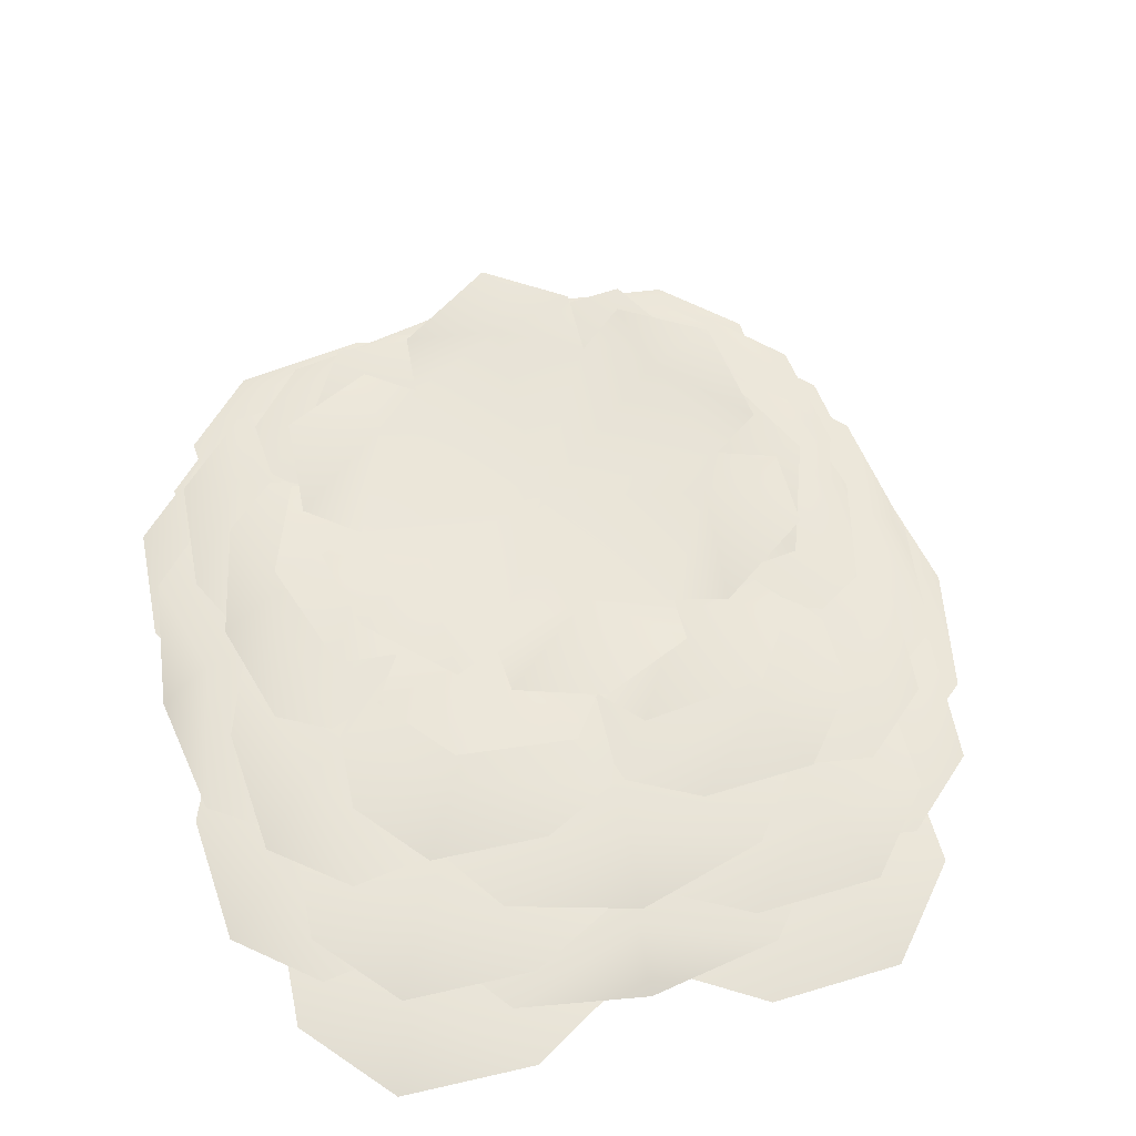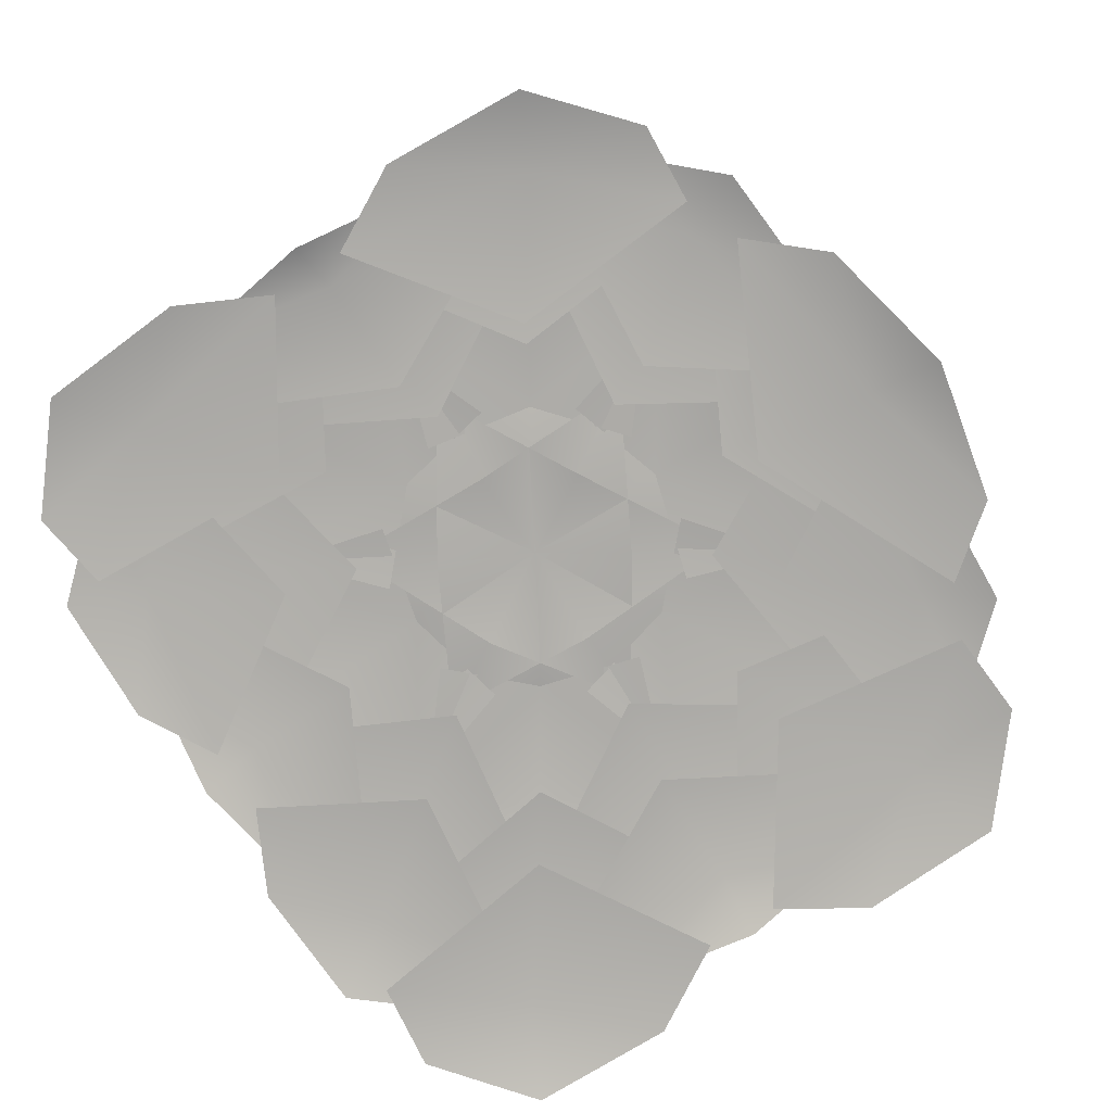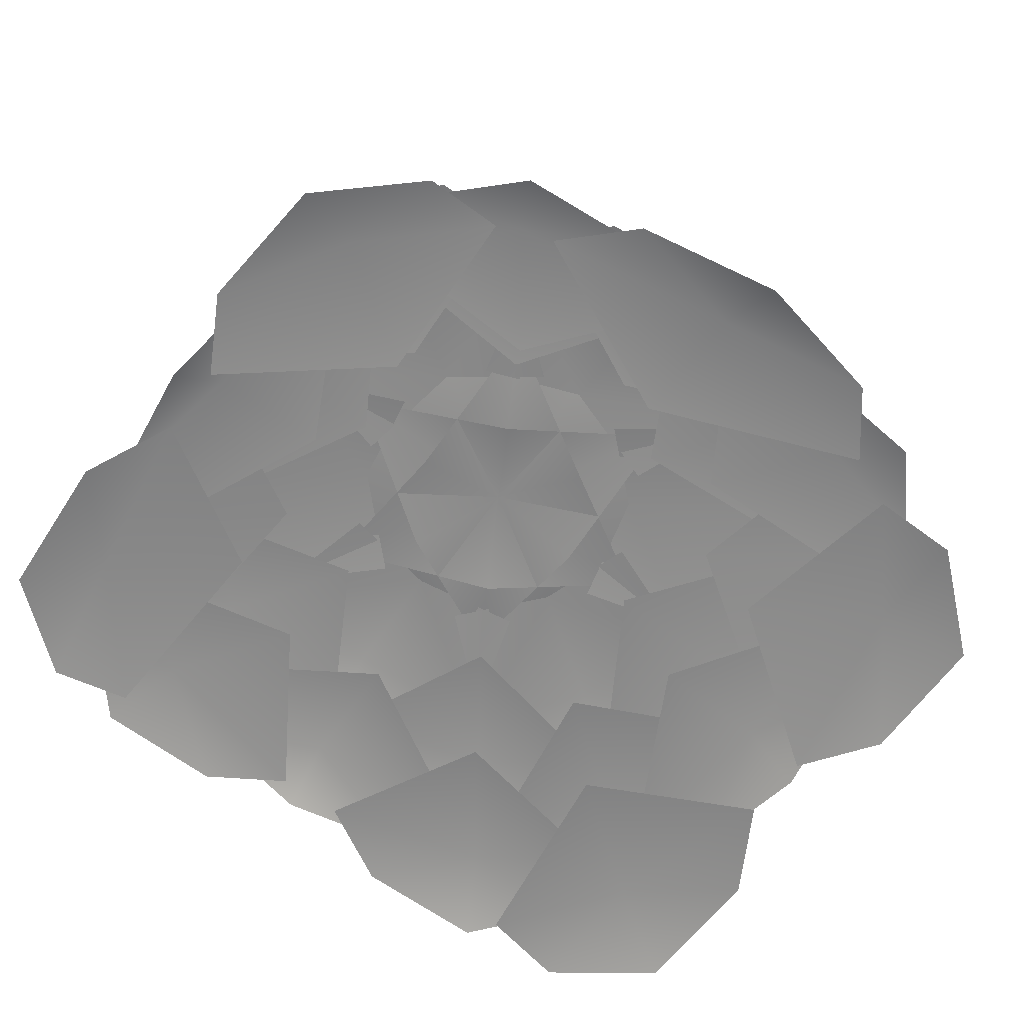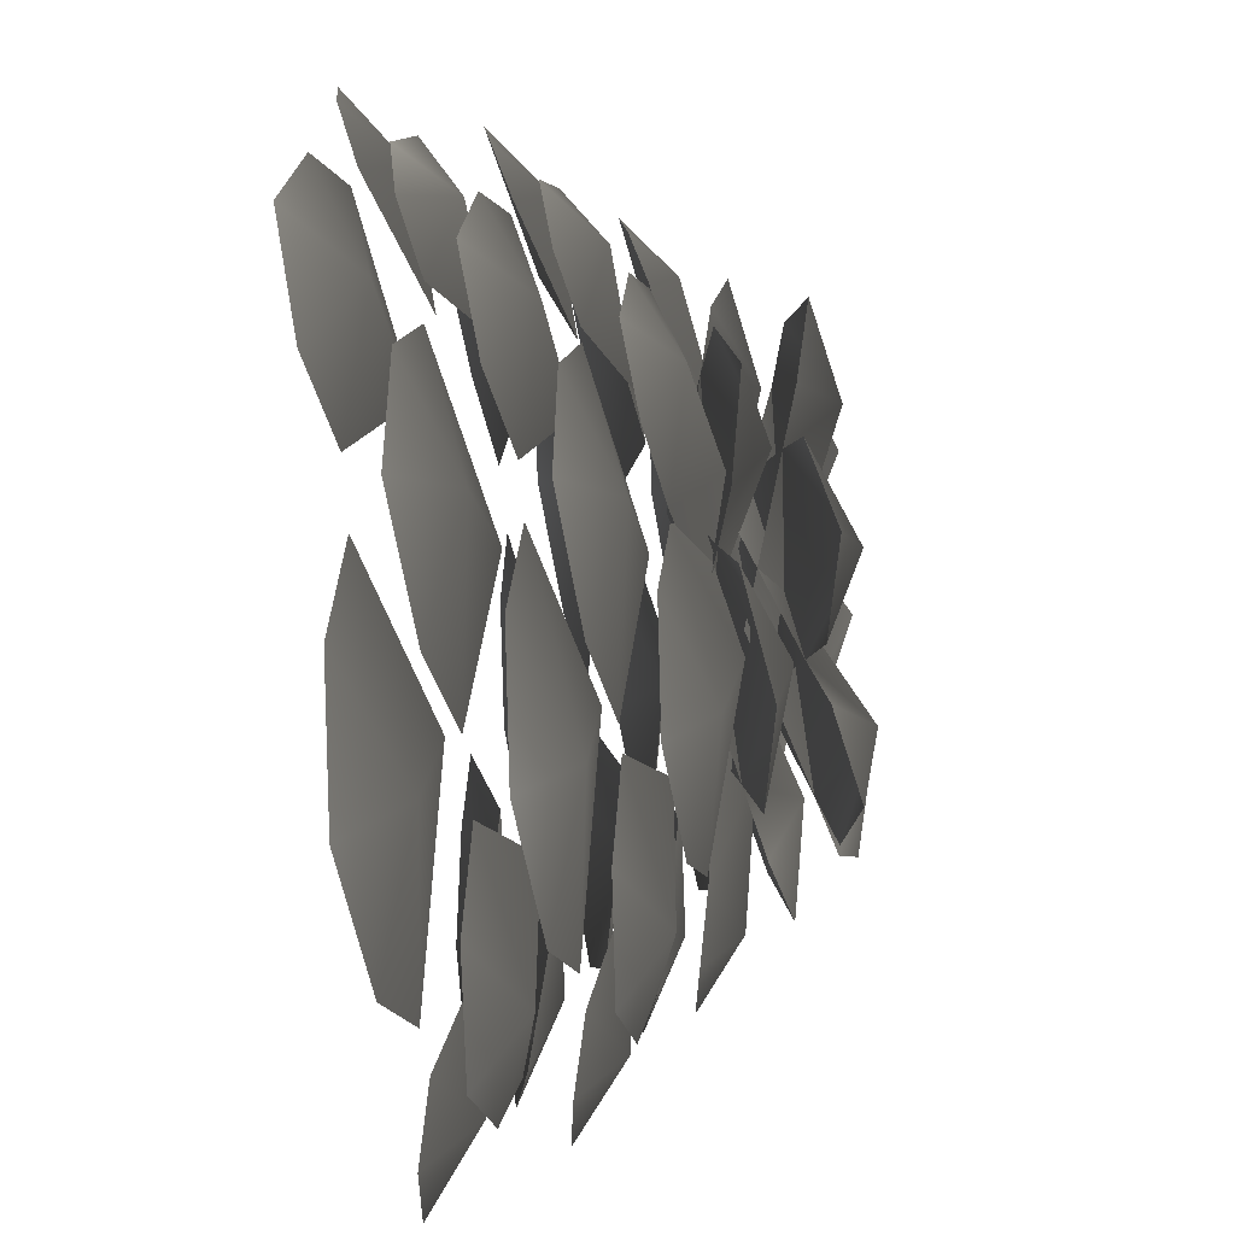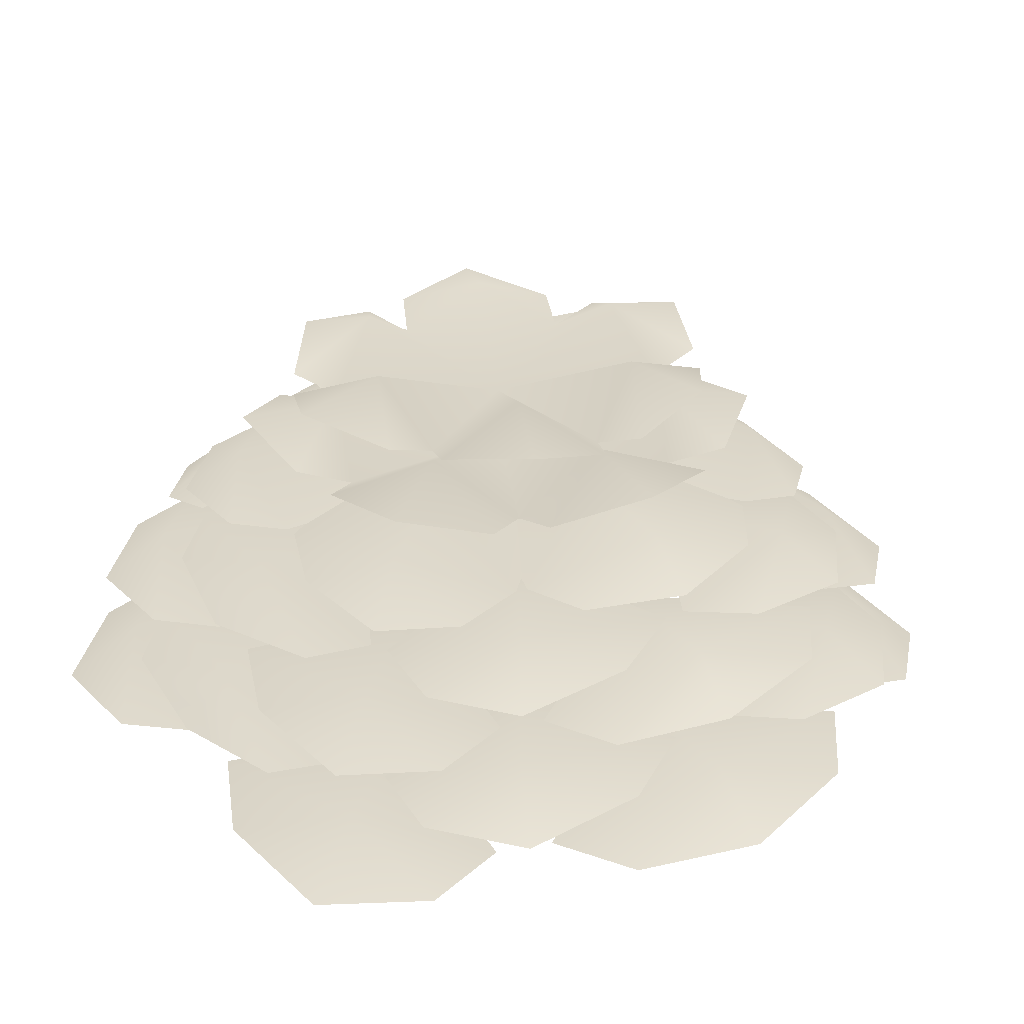
<metadata>
{"format":"obj","ext":"obj","renderer":"f3d","projection":"perspective","resolution":1024,"background":"white","views":[{"elev":58.2,"azim":74.7,"up":"+Y"},{"elev":-77.3,"azim":123.0,"up":"+Y"},{"elev":-63.7,"azim":143.2,"up":"+Y"},{"elev":-71.1,"azim":96.1,"up":"+Z"},{"elev":28.9,"azim":143.2,"up":"+Y"}]}
</metadata>
<code>
g wall_tree4_
v -0.351 0.6006 -0.6005
v -0.004556 0.7126 -0.3798
v -0.2653 0.6498 -0.3055
v -0.004314 0.66 -0.6597
v -0.2677 0.5678 -0.7174
v -0.004156 0.5468 -0.7838
v 0.2597 0.5678 -0.7176
v 0.3432 0.6006 -0.6009
v 0.2566 0.6498 -0.3057
v -0.6521 0.6006 -0.02782
v -0.3198 0.7126 -0.1987
v -0.3779 0.6498 0.0694
v -0.5828 0.66 -0.3718
v -0.723 0.5678 -0.1933
v -0.7013 0.5468 -0.4599
v -0.5411 0.5678 -0.5961
v -0.374 0.6006 -0.5871
v -0.1248 0.6498 -0.3778
v -0.3698 0.6006 0.5604
v -0.3155 0.7126 0.1733
v -0.1202 0.6498 0.3524
v -0.5797 0.66 0.3461
v -0.5376 0.5678 0.5698
v -0.6987 0.5468 0.4351
v -0.7207 0.5678 0.1693
v -0.6496 0.6006 0.003649
v -0.374 0.6498 -0.09392
v 0.3509 0.6006 0.5688
v 0.004545 0.7126 0.3466
v 0.2652 0.6498 0.2732
v 0.004303 0.66 0.6274
v 0.2677 0.5678 0.6862
v 0.004145 0.5468 0.7529
v -0.2597 0.5678 0.6865
v -0.3432 0.6006 0.5692
v -0.2566 0.6498 0.2734
v 0.6521 0.6006 -0.003922
v 0.3198 0.7126 0.1655
v 0.3779 0.6498 -0.1018
v 0.5828 0.66 0.3393
v 0.723 0.5678 0.162
v 0.7013 0.5468 0.429
v 0.5411 0.5678 0.5649
v 0.374 0.6006 0.5554
v 0.1248 0.6498 0.3455
v 0.3698 0.6006 -0.5921
v 0.3155 0.7126 -0.2064
v 0.1202 0.6498 -0.3847
v 0.5797 0.66 -0.3786
v 0.5376 0.5678 -0.6011
v 0.6987 0.5468 -0.4661
v 0.7207 0.5678 -0.2006
v 0.6496 0.6006 -0.03539
v 0.3739 0.6498 0.06154
v -0.2465 0.6825 -0.4215
v -6.146e-06 0.666 -0.0163
v -0.2445 0.5838 -0.01576
v -0.006277 0.8032 -0.4316
v -0.2536 0.7172 -0.5583
v -0.005992 0.7593 -0.6471
v 0.242 0.7172 -0.5586
v 0.2373 0.6825 -0.4263
v 0.2445 0.5838 -0.01576
v -0.4651 0.6825 -0.01091
v -6.146e-06 0.666 -0.0163
v -0.1233 0.5838 0.1965
v -0.3669 0.8032 -0.2263
v -0.5809 0.7172 -0.08928
v -0.5712 0.7593 -0.3631
v -0.3773 0.7172 -0.4947
v -0.2465 0.6825 -0.4215
v 0.1233 0.5838 -0.228
v 0.2373 0.6825 -0.4263
v -0.1233 0.5838 -0.228
v 0.3612 0.8032 -0.2368
v 0.3713 0.7172 -0.5029
v 0.5668 0.7593 -0.3725
v 0.5769 0.7172 -0.09995
v 0.4651 0.6825 -0.0219
v 0.1233 0.5838 0.1965
v -0.2373 0.6825 0.3936
v -6.146e-06 0.666 -0.0163
v 0.1233 0.5838 0.1965
v -0.3612 0.8032 0.2025
v -0.3714 0.7172 0.4697
v -0.5668 0.7593 0.3388
v -0.5769 0.7172 0.0667
v -0.4651 0.6825 -0.01091
v -0.1233 0.5838 -0.228
v 0.4651 0.6825 -0.0219
v 0.1233 0.5838 -0.228
v 0.3669 0.8032 0.192
v 0.5809 0.7172 0.05604
v 0.5712 0.7593 0.3293
v 0.3773 0.7172 0.4616
v 0.2465 0.6825 0.3888
v -0.1233 0.5838 0.1965
v 0.2465 0.6825 0.3888
v -6.069e-06 0.666 -0.0163
v 0.2445 0.5838 -0.01576
v 0.006264 0.8032 0.3973
v 0.2536 0.7172 0.5252
v 0.00598 0.7593 0.6135
v -0.242 0.7172 0.5255
v -0.2373 0.6825 0.3936
v -0.2445 0.5838 -0.01576
v -0.3693 0.8242 -0.2193
v -6.991e-06 0.8063 -0.01718
v -0.1881 0.717 0.09197
v -0.1887 0.9554 -0.3337
v -0.4353 0.8619 -0.3212
v -0.2841 0.9077 -0.4992
v -0.05445 0.8619 -0.5415
v 0.0004873 0.8242 -0.4377
v 0.1881 0.717 -0.1252
v -0.3551 0.8242 0.1933
v -6.146e-06 0.8063 -0.01718
v -0.0005952 0.717 0.2014
v -0.3747 0.9554 -0.01599
v -0.4786 0.8619 0.1843
v -0.5924 0.9077 -0.0305
v -0.5022 0.8619 -0.2175
v -0.3693 0.8242 -0.2193
v 0.0005824 0.717 -0.2347
v 0.3693 0.8242 0.1847
v 0.1881 0.717 -0.1252
v 0.1886 0.9554 0.2976
v 0.4353 0.8619 0.2862
v 0.2841 0.9077 0.4637
v 0.05444 0.8619 0.5066
v -0.0005005 0.8242 0.4033
v -0.1881 0.717 0.09197
v -0.0005005 0.8242 0.4033
v -6.991e-06 0.8063 -0.01718
v 0.1891 0.717 0.09189
v -0.1801 0.9554 0.311
v -0.06966 0.8619 0.5211
v -0.2776 0.9077 0.5069
v -0.4063 0.8619 0.3025
v -0.3551 0.8242 0.1933
v -0.1891 0.717 -0.1251
v 0.3551 0.8242 -0.2279
v 0.0005824 0.717 -0.2347
v 0.3747 0.9554 -0.0201
v 0.4786 0.8619 -0.2193
v 0.5924 0.9077 -0.005054
v 0.5022 0.8619 0.1825
v 0.3693 0.8242 0.1847
v -0.0005952 0.717 0.2014
v 0.0004873 0.8242 -0.4377
v -6.3e-06 0.8063 -0.01718
v -0.1891 0.717 -0.1251
v 0.18 0.9554 -0.3471
v 0.06965 0.8619 -0.556
v 0.2776 0.9077 -0.5424
v 0.4063 0.8619 -0.3374
v 0.3551 0.8242 -0.2279
v 0.1891 0.717 0.09188
v -0.004568 0.1218 -0.9337
v -0.3365 0.01259 -1.026
v -0.003482 -0.01726 -1.098
v 0.3285 0.01259 -1.026
v -0.4746 0.05925 -0.8643
v 0.4668 0.05925 -0.8646
v -0.005315 0.1517 -0.6351
v -0.5026 0.2641 -0.7858
v -0.7575 0.1627 -0.7418
v -0.5838 0.1354 -0.9301
v -0.2729 0.1627 -0.9506
v -0.7486 0.2053 -0.5672
v -0.08146 0.2053 -0.8617
v -0.3082 0.2903 -0.5227
v -0.004388 0.4139 -0.8428
v -0.3206 0.3103 -0.9172
v -0.003629 0.2827 -0.9648
v 0.3129 0.3103 -0.9173
v -0.4376 0.3533 -0.7806
v 0.4301 0.3533 -0.781
v -0.004923 0.4395 -0.5599
v -0.4223 0.5336 -0.6765
v -0.6663 0.4358 -0.6322
v -0.5123 0.4111 -0.8027
v -0.2155 0.4358 -0.8241
v -0.6582 0.4744 -0.4571
v -0.02826 0.4744 -0.7485
v -0.2276 0.5534 -0.3995
v -0.8386 0.1218 -0.5492
v -1.029 0.01259 -0.2962
v -1.007 -0.01726 -0.6309
v -0.7902 0.01259 -0.8214
v -0.9229 0.05925 -0.09503
v -0.5998 0.05925 -0.8093
v -0.5597 0.1517 -0.3465
v -0.8614 0.2641 -0.01246
v -0.9363 0.1627 0.3092
v -0.9822 0.1354 -0.01184
v -0.9363 0.1627 -0.3331
v -0.7983 0.2053 0.4256
v -0.7984 0.2053 -0.4502
v -0.5769 0.2903 -0.01248
v -0.7562 0.4139 -0.4976
v -0.9205 0.3103 -0.2716
v -0.8994 0.2827 -0.581
v -0.7109 0.3103 -0.7479
v -0.8336 0.3533 -0.07698
v -0.5334 0.3533 -0.738
v -0.4871 0.4395 -0.3011
v -0.7392 0.5336 -0.01474
v -0.8029 0.4358 0.2883
v -0.8798 0.411 -0.01397
v -0.803 0.4358 -0.3166
v -0.6761 0.4744 0.3863
v -0.6762 0.4744 -0.4152
v -0.4395 0.5534 -0.01481
v -0.8358 0.1218 0.5302
v -0.7867 0.01259 0.8022
v -1.004 -0.01726 0.6137
v -1.026 0.01259 0.2798
v -0.5955 0.05925 0.789
v -0.9205 0.05925 0.07854
v -0.5555 0.1517 0.3292
v -0.5008 0.2641 0.759
v -0.2709 0.1627 0.9249
v -0.5821 0.1354 0.9048
v -0.7562 0.1627 0.7164
v -0.07935 0.2053 0.8354
v -0.7474 0.2053 0.5416
v -0.306 0.2903 0.4961
v -0.7535 0.4139 0.4747
v -0.7076 0.3103 0.7245
v -0.8968 0.2827 0.5593
v -0.918 0.3103 0.2511
v -0.5293 0.3533 0.7138
v -0.8314 0.3533 0.05636
v -0.483 0.4395 0.2796
v -0.4213 0.5336 0.6462
v -0.2144 0.4358 0.7948
v -0.5114 0.4111 0.7738
v -0.6656 0.4358 0.6031
v -0.02705 0.4744 0.7188
v -0.6574 0.4744 0.4277
v -0.2264 0.5534 0.369
v 0.5026 0.2641 0.7583
v 0.7575 0.1627 0.7155
v 0.5837 0.1354 0.9041
v 0.2729 0.1627 0.9242
v 0.7486 0.2053 0.5405
v 0.08145 0.2053 0.8348
v 0.3082 0.2903 0.495
v 0.004377 0.4139 0.8135
v 0.3206 0.3103 0.889
v 0.003617 0.2827 0.9369
v -0.3129 0.3103 0.8891
v 0.4376 0.3533 0.752
v -0.4301 0.3533 0.7524
v 0.004912 0.4395 0.5303
v 0.4223 0.5336 0.6457
v 0.6663 0.4358 0.6026
v 0.5123 0.4111 0.7734
v 0.2155 0.4358 0.7945
v 0.6582 0.4744 0.4271
v 0.02825 0.4744 0.7185
v 0.2276 0.5534 0.3684
v 0.8386 0.1218 0.5236
v 1.029 0.01259 0.272
v 1.007 -0.01726 0.607
v 0.7902 0.01259 0.7971
v 0.9229 0.05925 0.07026
v 0.5998 0.05925 0.7843
v 0.5597 0.1517 0.3206
v 0.8614 0.2641 -0.01484
v 0.9363 0.1627 -0.3352
v 0.9822 0.1354 -0.01383
v 0.9363 0.1627 0.3071
v 0.7983 0.2053 -0.4522
v 0.7984 0.2053 0.4236
v 0.5769 0.2903 -0.01515
v 0.7562 0.4139 0.4683
v 0.9204 0.3103 0.2437
v 0.8994 0.2827 0.5533
v 0.7108 0.3103 0.7198
v 0.8336 0.3533 0.04852
v 0.5334 0.3533 0.7094
v 0.4871 0.4395 0.2715
v 0.7392 0.5336 -0.01612
v 0.8029 0.4358 -0.3179
v 0.8798 0.4111 -0.01526
v 0.803 0.4358 0.2871
v 0.6761 0.4744 -0.4164
v 0.6762 0.4744 0.3851
v 0.4395 0.5534 -0.01631
v 0.8358 0.1218 -0.5559
v 0.7867 0.01259 -0.8265
v 1.004 -0.01726 -0.6376
v 1.026 0.01259 -0.3041
v 0.5955 0.05925 -0.814
v 0.9205 0.05925 -0.1033
v 0.5555 0.1517 -0.3551
v 0.5008 0.2641 -0.7866
v 0.2709 0.1627 -0.9513
v 0.5821 0.1354 -0.9308
v 0.7562 0.1627 -0.7426
v 0.07934 0.2053 -0.8623
v 0.7474 0.2053 -0.5683
v 0.306 0.2903 -0.5238
v 0.7535 0.4139 -0.504
v 0.7076 0.3103 -0.7526
v 0.8968 0.2827 -0.587
v 0.918 0.3103 -0.2791
v 0.5293 0.3533 -0.7424
v 0.8314 0.3533 -0.08482
v 0.483 0.4395 -0.3092
v 0.4213 0.5336 -0.6769
v 0.2143 0.4358 -0.8244
v 0.5114 0.4111 -0.8031
v 0.6656 0.4358 -0.6327
v 0.02704 0.4744 -0.7489
v 0.6574 0.4744 -0.4578
v 0.2263 0.5534 -0.4001
g wall_tree4__0
f 3 2 1
f 4 1 2
f 5 1 4
f 6 5 4
f 7 6 4
f 7 4 8
f 4 2 8
f 9 8 2
f 12 11 10
f 13 10 11
f 14 10 13
f 15 14 13
f 16 15 13
f 16 13 17
f 13 11 17
f 18 17 11
f 21 20 19
f 22 19 20
f 23 19 22
f 24 23 22
f 25 24 22
f 25 22 26
f 22 20 26
f 27 26 20
f 30 29 28
f 31 28 29
f 32 28 31
f 33 32 31
f 34 33 31
f 34 31 35
f 31 29 35
f 36 35 29
f 39 38 37
f 40 37 38
f 41 37 40
f 42 41 40
f 43 42 40
f 43 40 44
f 40 38 44
f 45 44 38
f 48 47 46
f 49 46 47
f 50 46 49
f 51 50 49
f 52 51 49
f 52 49 53
f 49 47 53
f 54 53 47
f 57 56 55
f 58 55 56
f 59 55 58
f 60 59 58
f 61 60 58
f 61 58 62
f 58 56 62
f 63 62 56
f 66 65 64
f 67 64 65
f 68 64 67
f 69 68 67
f 70 69 67
f 70 67 71
f 67 65 71
f 72 71 65
f 74 65 73
f 75 73 65
f 76 73 75
f 77 76 75
f 78 77 75
f 78 75 79
f 75 65 79
f 80 79 65
f 83 82 81
f 84 81 82
f 85 81 84
f 86 85 84
f 87 86 84
f 87 84 88
f 84 82 88
f 89 88 82
f 91 82 90
f 92 90 82
f 93 90 92
f 94 93 92
f 95 94 92
f 95 92 96
f 92 82 96
f 97 96 82
f 100 99 98
f 101 98 99
f 102 98 101
f 103 102 101
f 104 103 101
f 104 101 105
f 101 99 105
f 106 105 99
f 109 108 107
f 110 107 108
f 111 107 110
f 112 111 110
f 113 112 110
f 113 110 114
f 110 108 114
f 115 114 108
f 118 117 116
f 119 116 117
f 120 116 119
f 121 120 119
f 122 121 119
f 122 119 123
f 119 117 123
f 124 123 117
f 126 117 125
f 127 125 117
f 128 125 127
f 129 128 127
f 130 129 127
f 130 127 131
f 127 117 131
f 132 131 117
f 135 134 133
f 136 133 134
f 137 133 136
f 138 137 136
f 139 138 136
f 139 136 140
f 136 134 140
f 141 140 134
f 143 134 142
f 144 142 134
f 145 142 144
f 146 145 144
f 147 146 144
f 147 144 148
f 144 134 148
f 149 148 134
f 152 151 150
f 153 150 151
f 154 150 153
f 155 154 153
f 156 155 153
f 156 153 157
f 153 151 157
f 158 157 151
f 161 160 159
f 162 161 159
f 160 163 159
f 162 159 164
f 159 163 165
f 159 165 164
f 168 167 166
f 169 168 166
f 167 170 166
f 169 166 171
f 166 170 172
f 166 172 171
f 175 174 173
f 176 175 173
f 174 177 173
f 176 173 178
f 173 177 179
f 173 179 178
f 182 181 180
f 183 182 180
f 181 184 180
f 183 180 185
f 180 184 186
f 180 186 185
f 189 188 187
f 190 189 187
f 188 191 187
f 190 187 192
f 187 191 193
f 187 193 192
f 196 195 194
f 197 196 194
f 195 198 194
f 197 194 199
f 194 198 200
f 194 200 199
f 203 202 201
f 204 203 201
f 202 205 201
f 204 201 206
f 201 205 207
f 201 207 206
f 210 209 208
f 211 210 208
f 209 212 208
f 211 208 213
f 208 212 214
f 208 214 213
f 217 216 215
f 218 217 215
f 216 219 215
f 218 215 220
f 215 219 221
f 215 221 220
f 224 223 222
f 225 224 222
f 223 226 222
f 225 222 227
f 222 226 228
f 222 228 227
f 231 230 229
f 232 231 229
f 230 233 229
f 232 229 234
f 229 233 235
f 229 235 234
f 238 237 236
f 239 238 236
f 237 240 236
f 239 236 241
f 236 240 242
f 236 242 241
f 245 244 243
f 246 245 243
f 244 247 243
f 246 243 248
f 243 247 249
f 243 249 248
f 252 251 250
f 253 252 250
f 251 254 250
f 253 250 255
f 250 254 256
f 250 256 255
f 259 258 257
f 260 259 257
f 258 261 257
f 260 257 262
f 257 261 263
f 257 263 262
f 266 265 264
f 267 266 264
f 265 268 264
f 267 264 269
f 264 268 270
f 264 270 269
f 273 272 271
f 274 273 271
f 272 275 271
f 274 271 276
f 271 275 277
f 271 277 276
f 280 279 278
f 281 280 278
f 279 282 278
f 281 278 283
f 278 282 284
f 278 284 283
f 287 286 285
f 288 287 285
f 286 289 285
f 288 285 290
f 285 289 291
f 285 291 290
f 294 293 292
f 295 294 292
f 293 296 292
f 295 292 297
f 292 296 298
f 292 298 297
f 301 300 299
f 302 301 299
f 300 303 299
f 302 299 304
f 299 303 305
f 299 305 304
f 308 307 306
f 309 308 306
f 307 310 306
f 309 306 311
f 306 310 312
f 306 312 311
f 315 314 313
f 316 315 313
f 314 317 313
f 316 313 318
f 313 317 319
f 313 319 318

</code>
